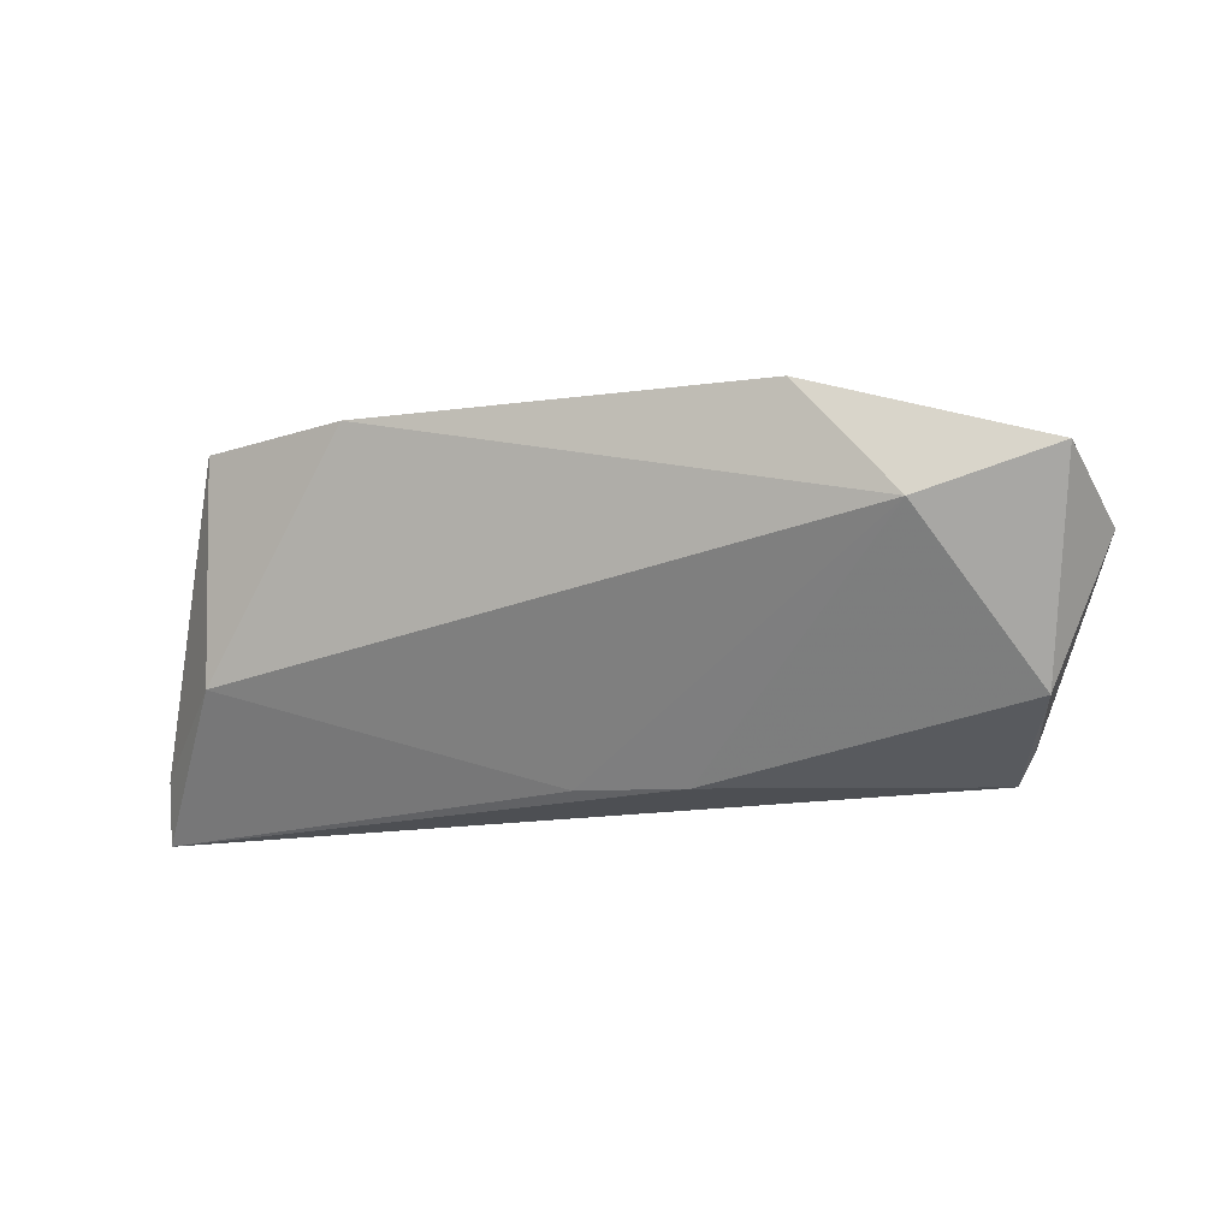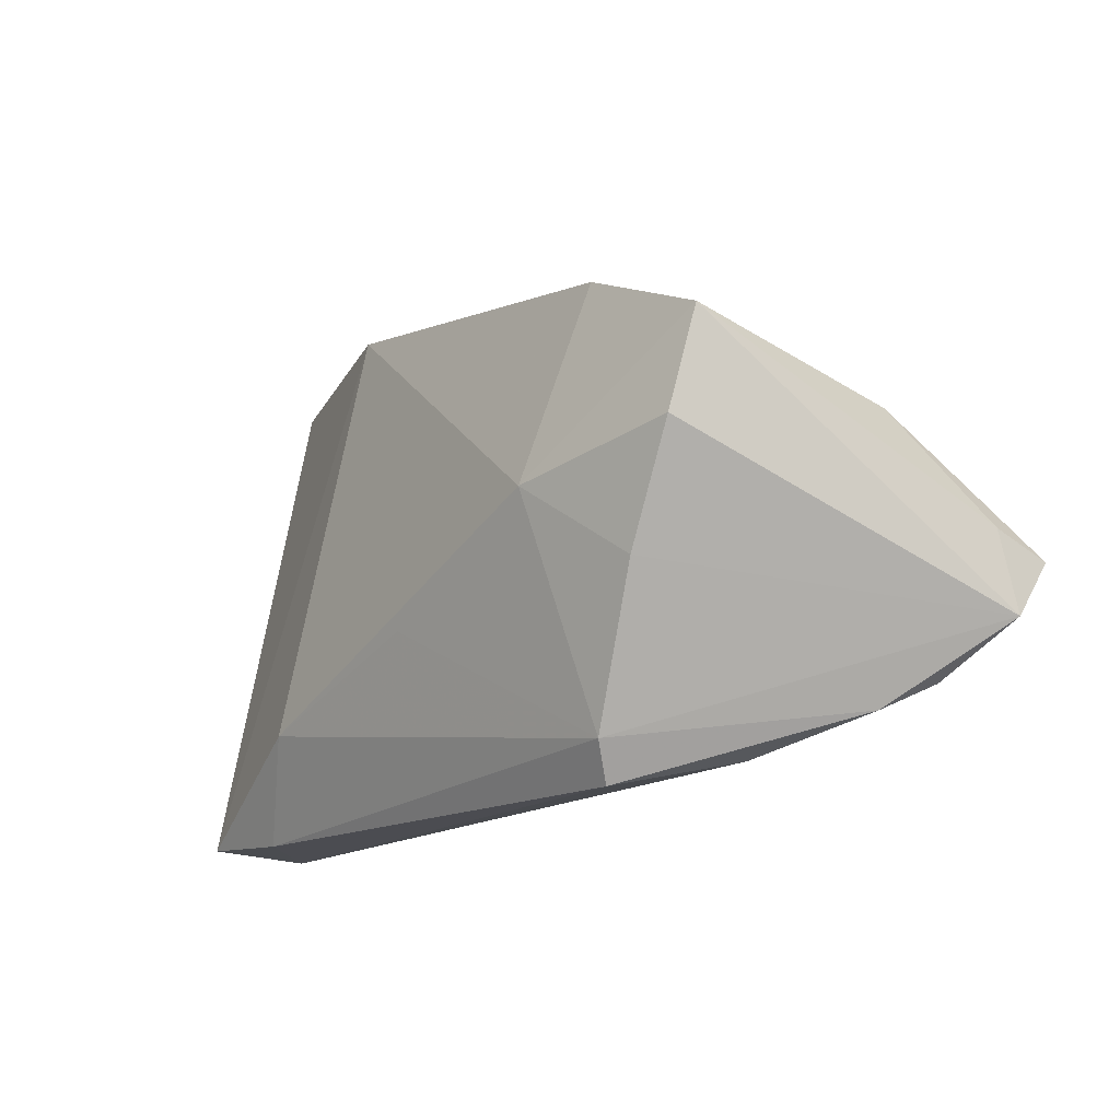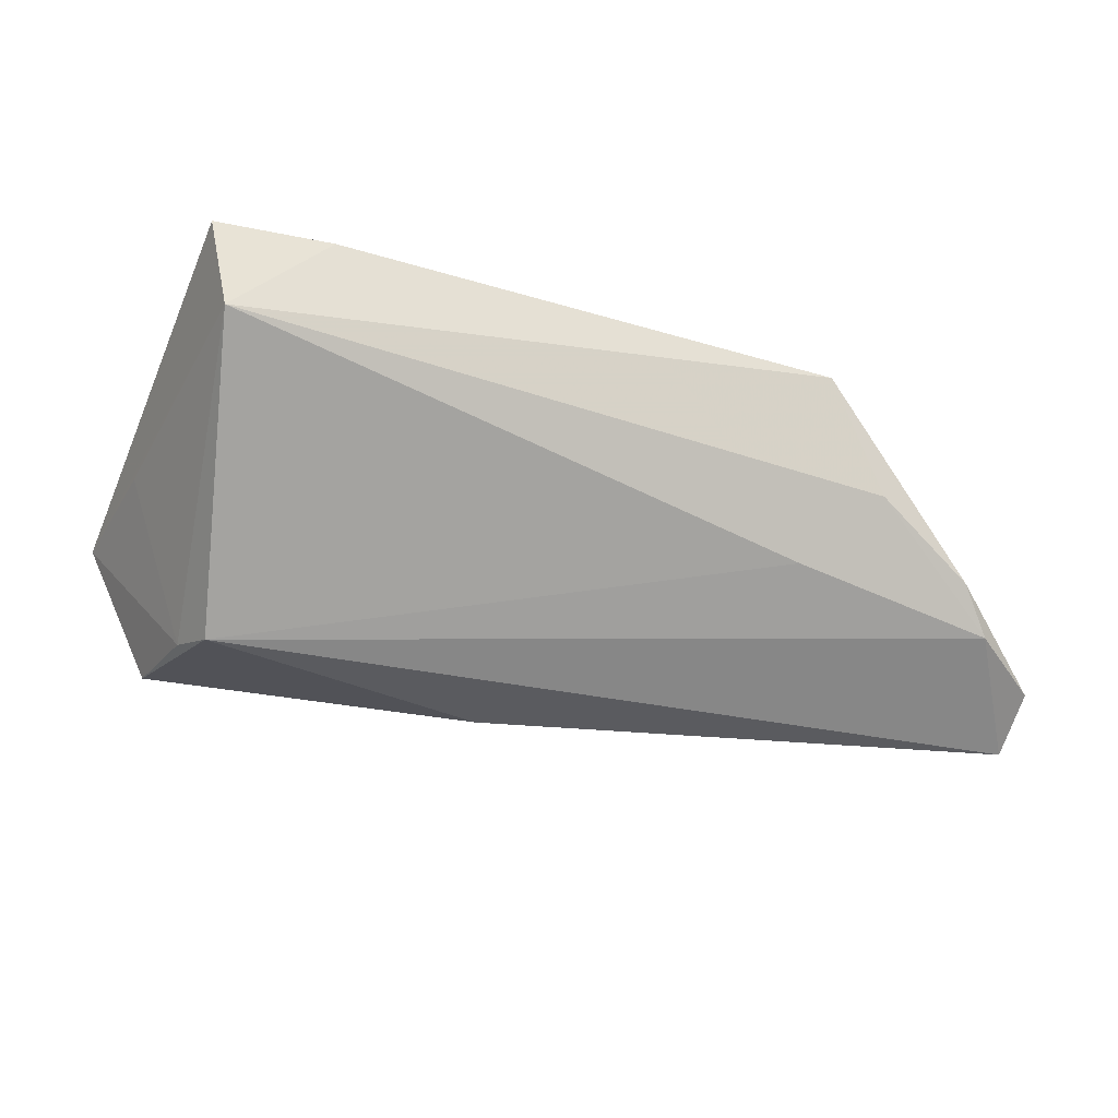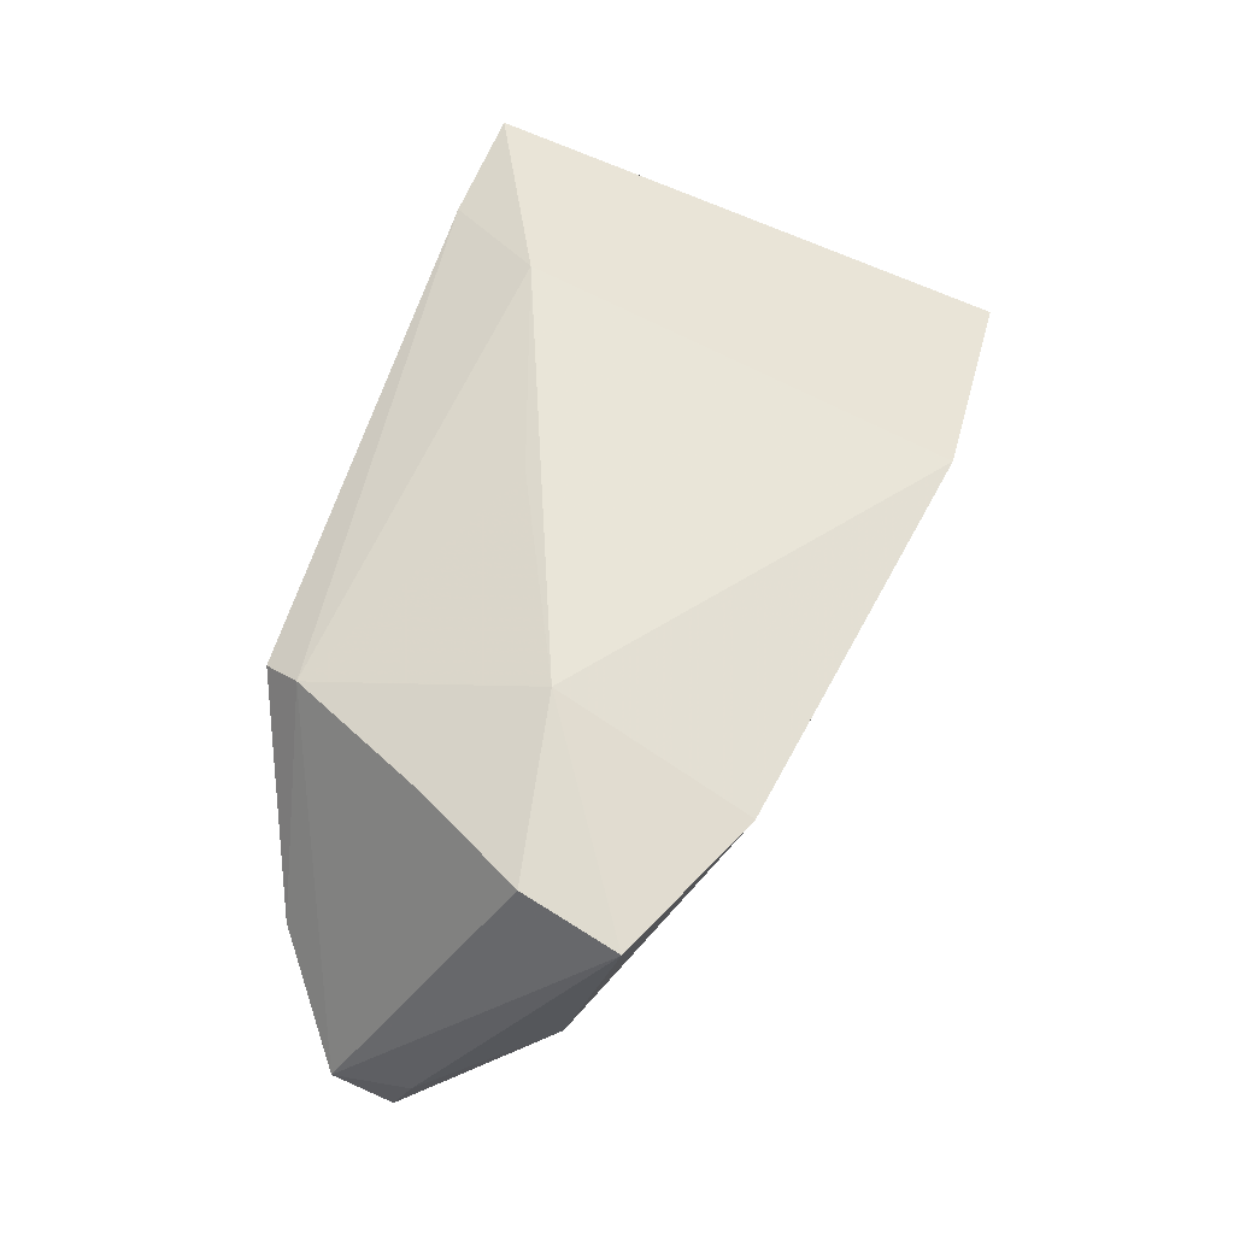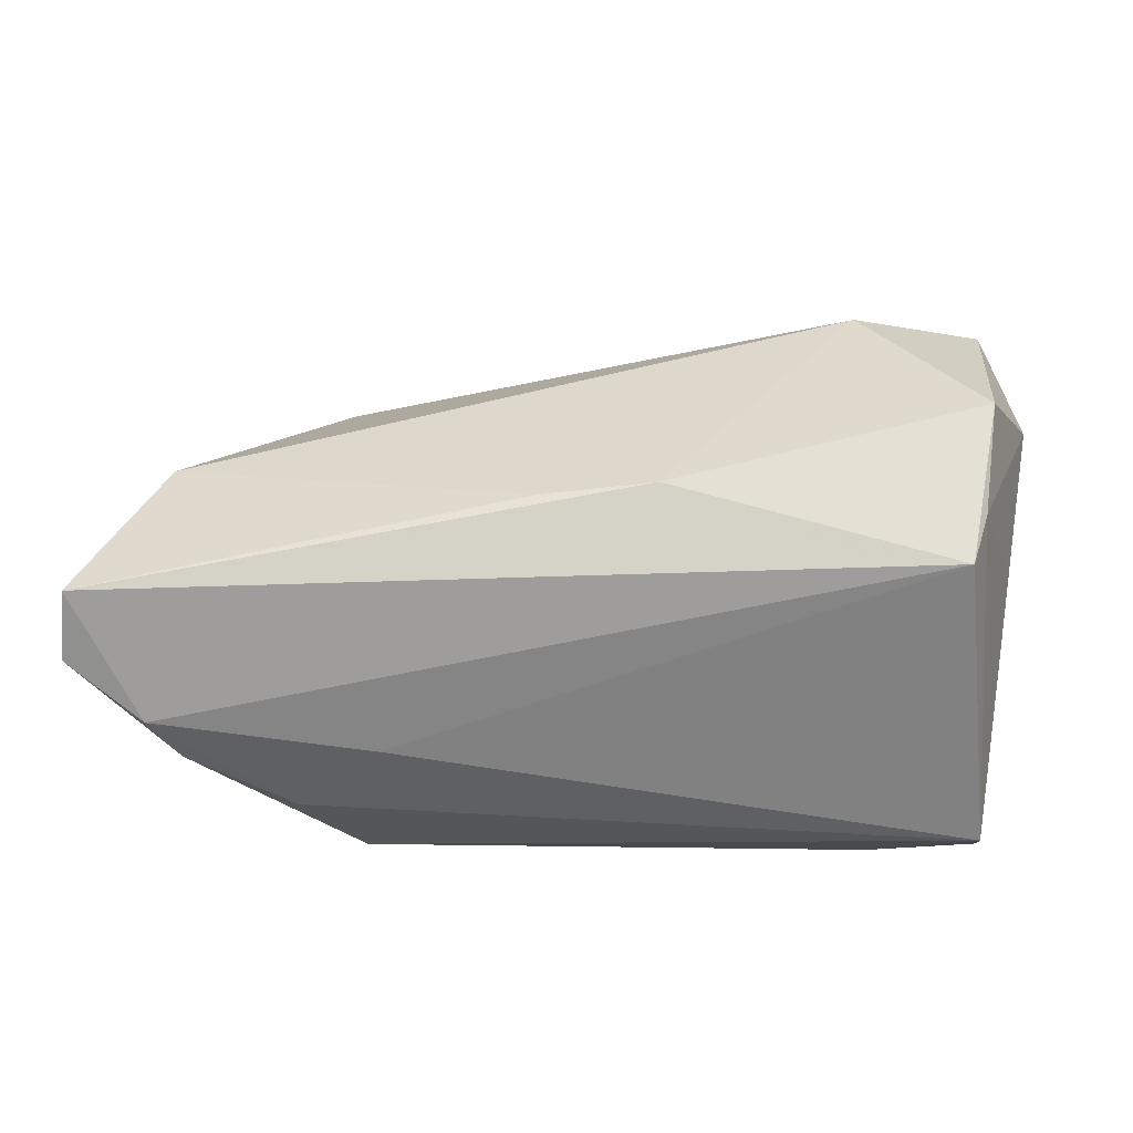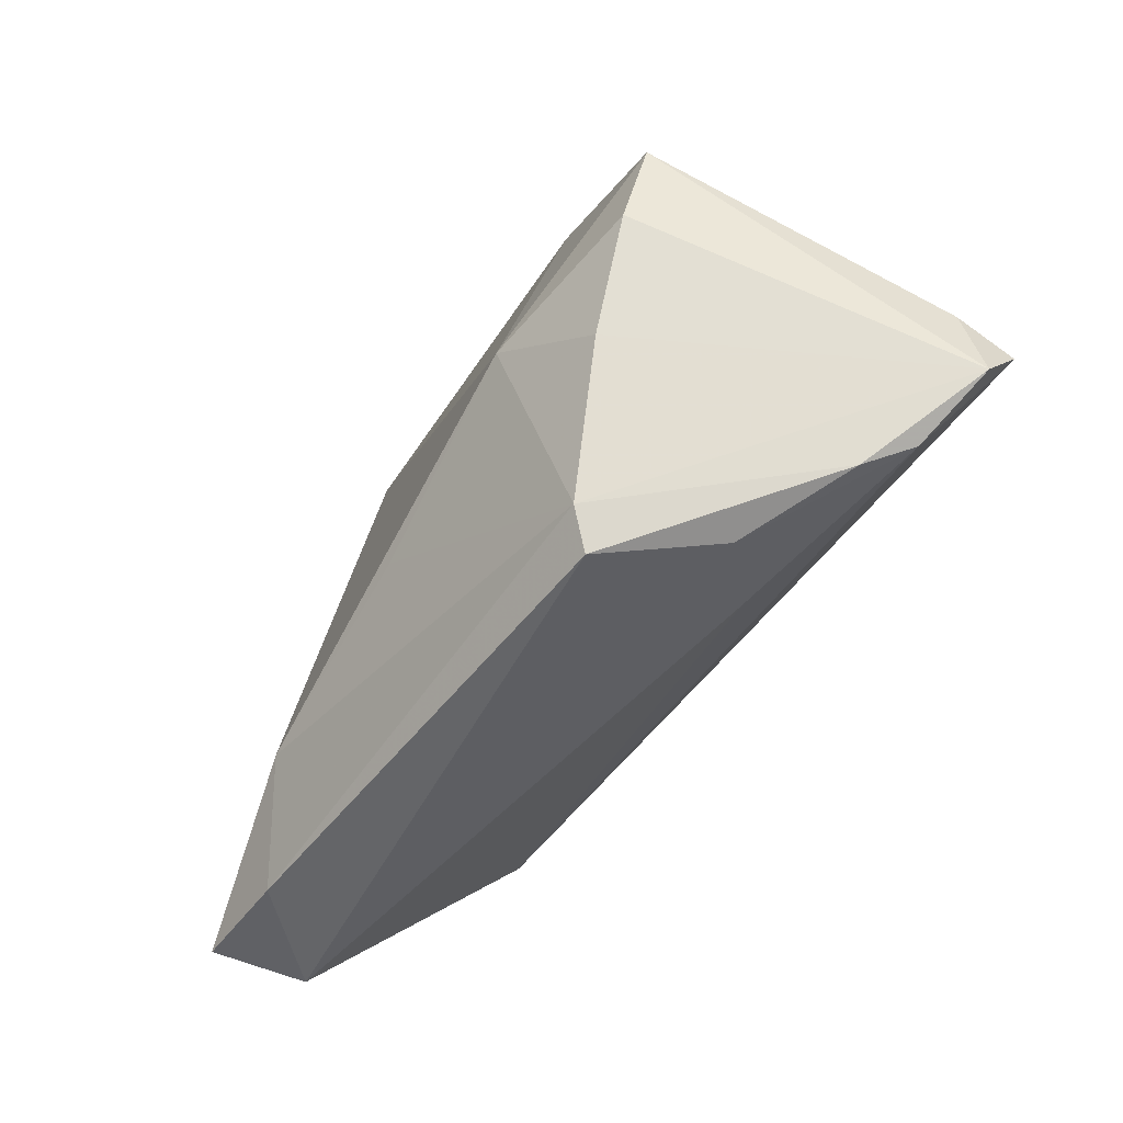
<metadata>
{"format":"obj","ext":"obj","renderer":"f3d","projection":"perspective","resolution":1024,"background":"white","views":[{"elev":-20.3,"azim":-169.1,"up":"+Z"},{"elev":-15.4,"azim":51.9,"up":"+Y"},{"elev":-30.3,"azim":-19.5,"up":"+Z"},{"elev":61.6,"azim":107.9,"up":"+Z"},{"elev":-13.2,"azim":177.2,"up":"+Y"},{"elev":-51.5,"azim":57.3,"up":"+Y"}]}
</metadata>
<code>
v 0.008643 0.005745 -0.02323
v 0.06106 -0.003514 -0.0167
v 0.0265 -0.022 -0.01094
v 0.06136 -0.006214 -0.02413
v -0.02593 -0.01775 0.02047
v 0.06181 -0.01315 -0.0188
v -0.03214 0.03483 -0.002299
v -0.02037 0.03545 0.01209
v 0.05284 -0.0195 -0.01528
v 0.00093 -0.009183 0.02072
v -0.04918 0.0343 0.002903
v 0.05025 0.01795 0.01666
v -0.05335 0.02017 -0.001706
v -0.03486 -0.0303 0.01541
v 0.05128 0.0115 -0.0103
v -0.04691 -0.0303 0.003677
v 0.02607 0.002437 0.02183
v 0.04907 -0.02253 -0.00984
v -0.05102 0.002822 -0.0005091
v -0.0412 -0.001857 -0.02336
v -0.04541 0.01865 -0.01931
v -0.04344 0.004557 -0.02125
v 0.03033 -0.0256 0.01408
v -0.04919 -0.02939 0.01562
v 0.02837 -0.0303 0.01138
v -0.005233 0.007184 -0.02413
v 0.03129 0.02657 0.01559
v 0.03973 -0.007622 0.01721
v 0.03607 -0.0271 -0.002424
v 0.04748 0.005906 0.0184
f 13 16 24
f 19 16 13
f 8 24 5
f 17 8 5
f 29 25 16
f 14 24 16
f 16 25 14
f 5 24 14
f 2 12 6
f 2 15 12
f 11 8 7
f 13 24 11
f 24 8 11
f 10 17 5
f 12 17 30
f 6 12 30
f 7 26 21
f 21 11 7
f 21 26 20
f 13 11 21
f 15 2 4
f 4 2 6
f 20 26 4
f 6 9 4
f 4 9 20
f 7 8 27
f 27 15 7
f 12 15 27
f 27 17 12
f 8 17 27
f 17 10 23
f 23 10 5
f 5 14 23
f 23 14 25
f 3 29 16
f 3 9 29
f 16 20 3
f 20 9 3
f 25 29 18
f 29 9 18
f 18 9 6
f 6 23 18
f 18 23 25
f 13 21 22
f 22 21 20
f 22 19 13
f 22 20 16
f 16 19 22
f 15 4 1
f 1 4 26
f 7 15 1
f 1 26 7
f 28 30 17
f 17 23 28
f 6 30 28
f 28 23 6

</code>
